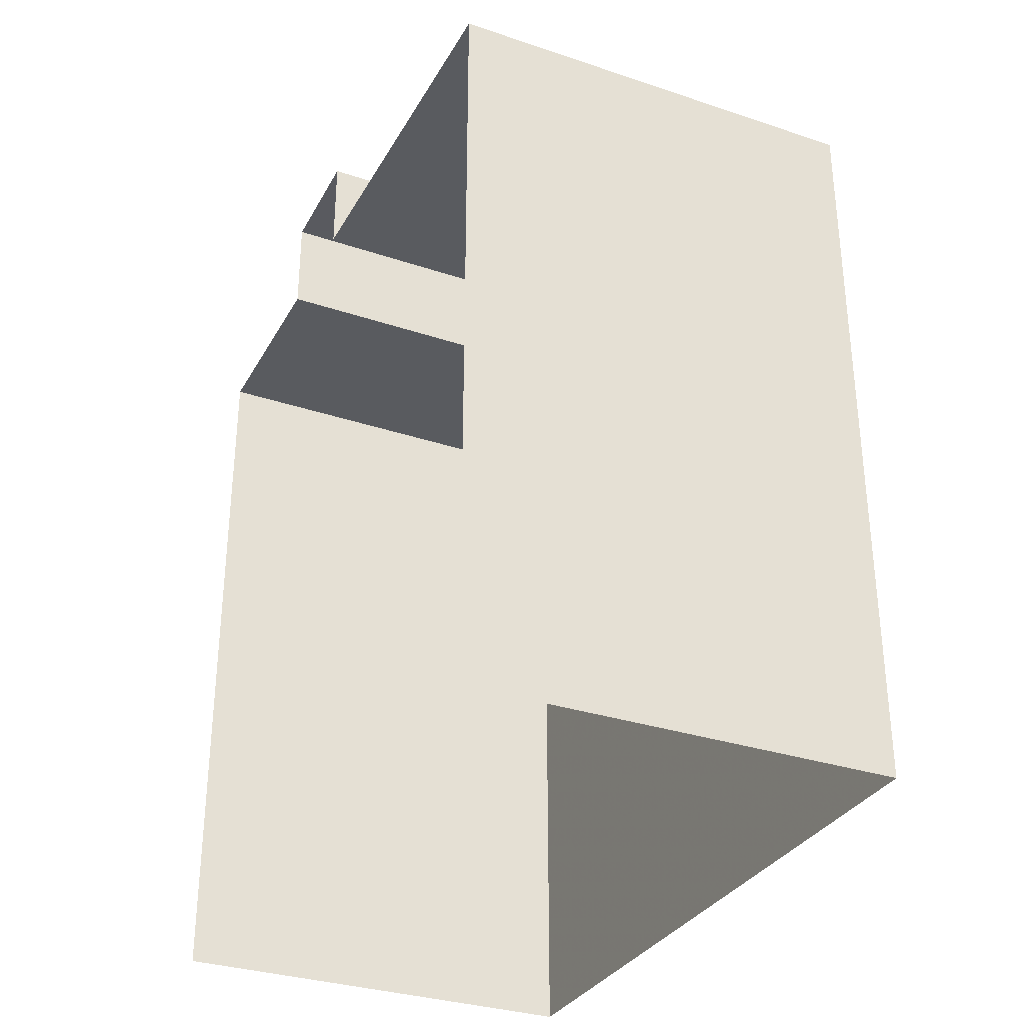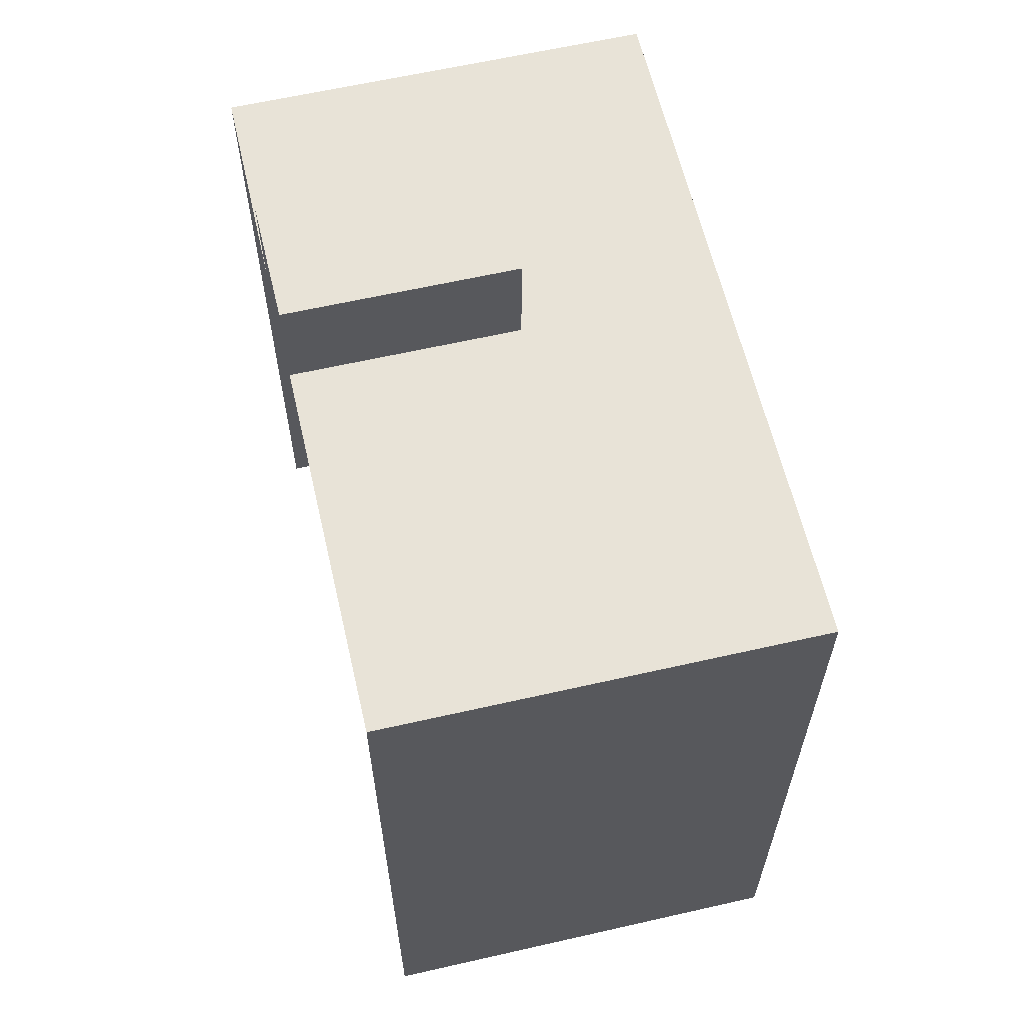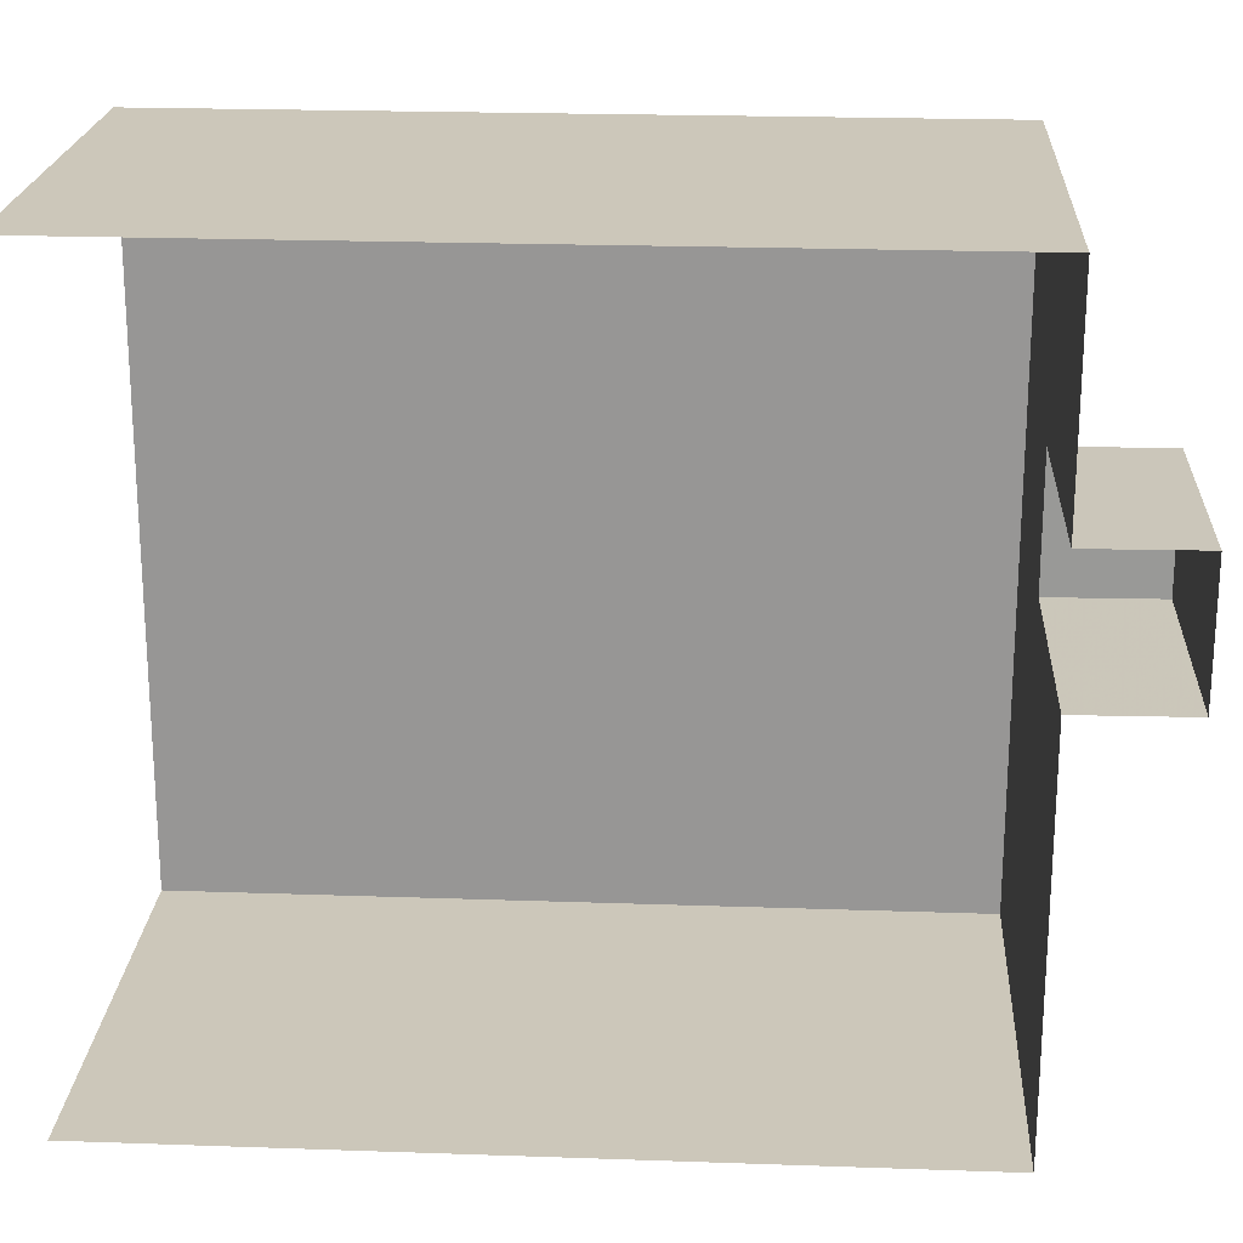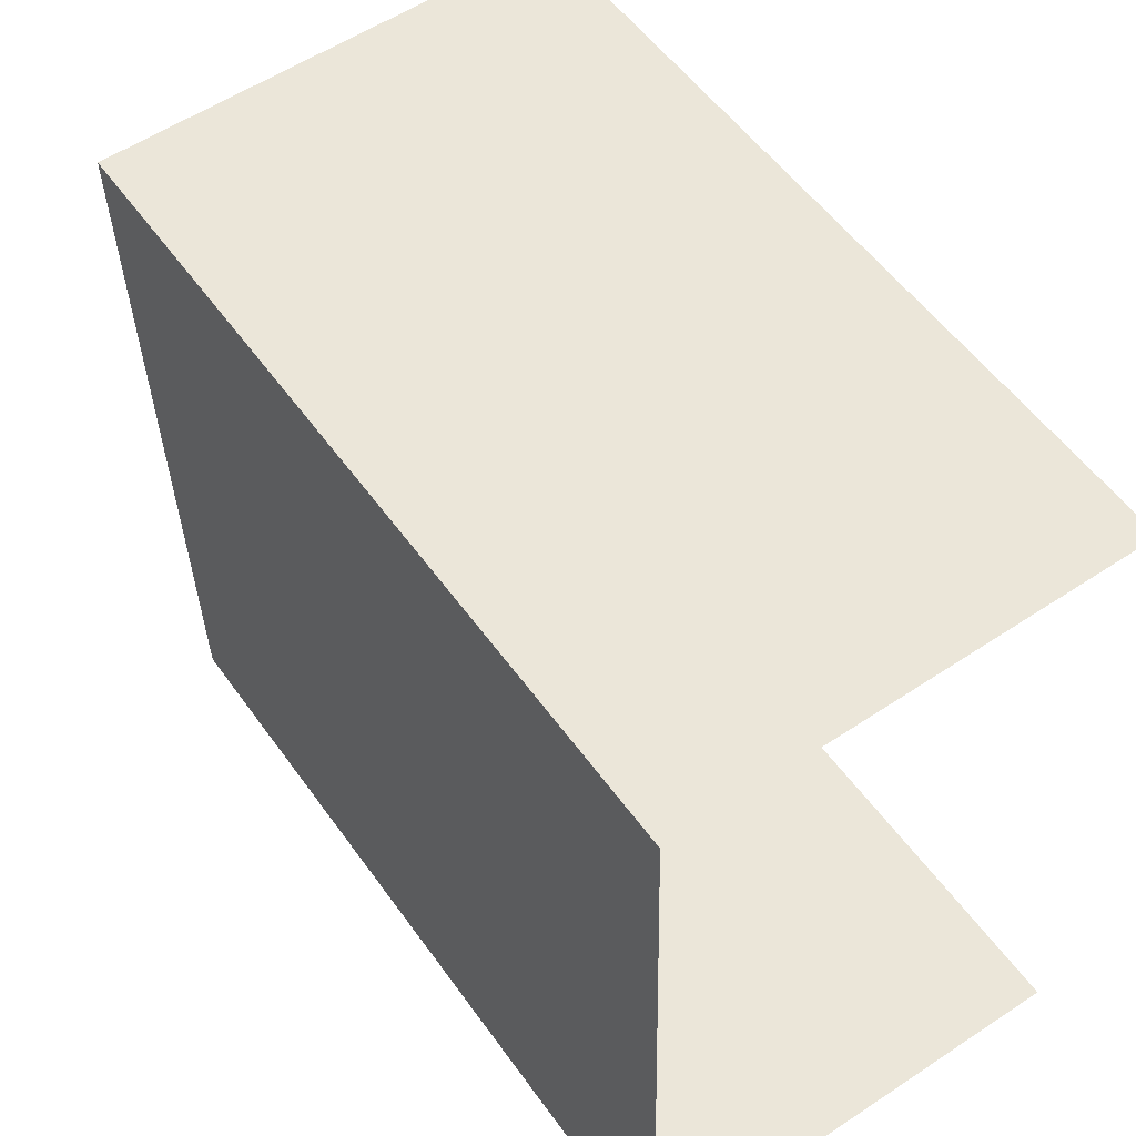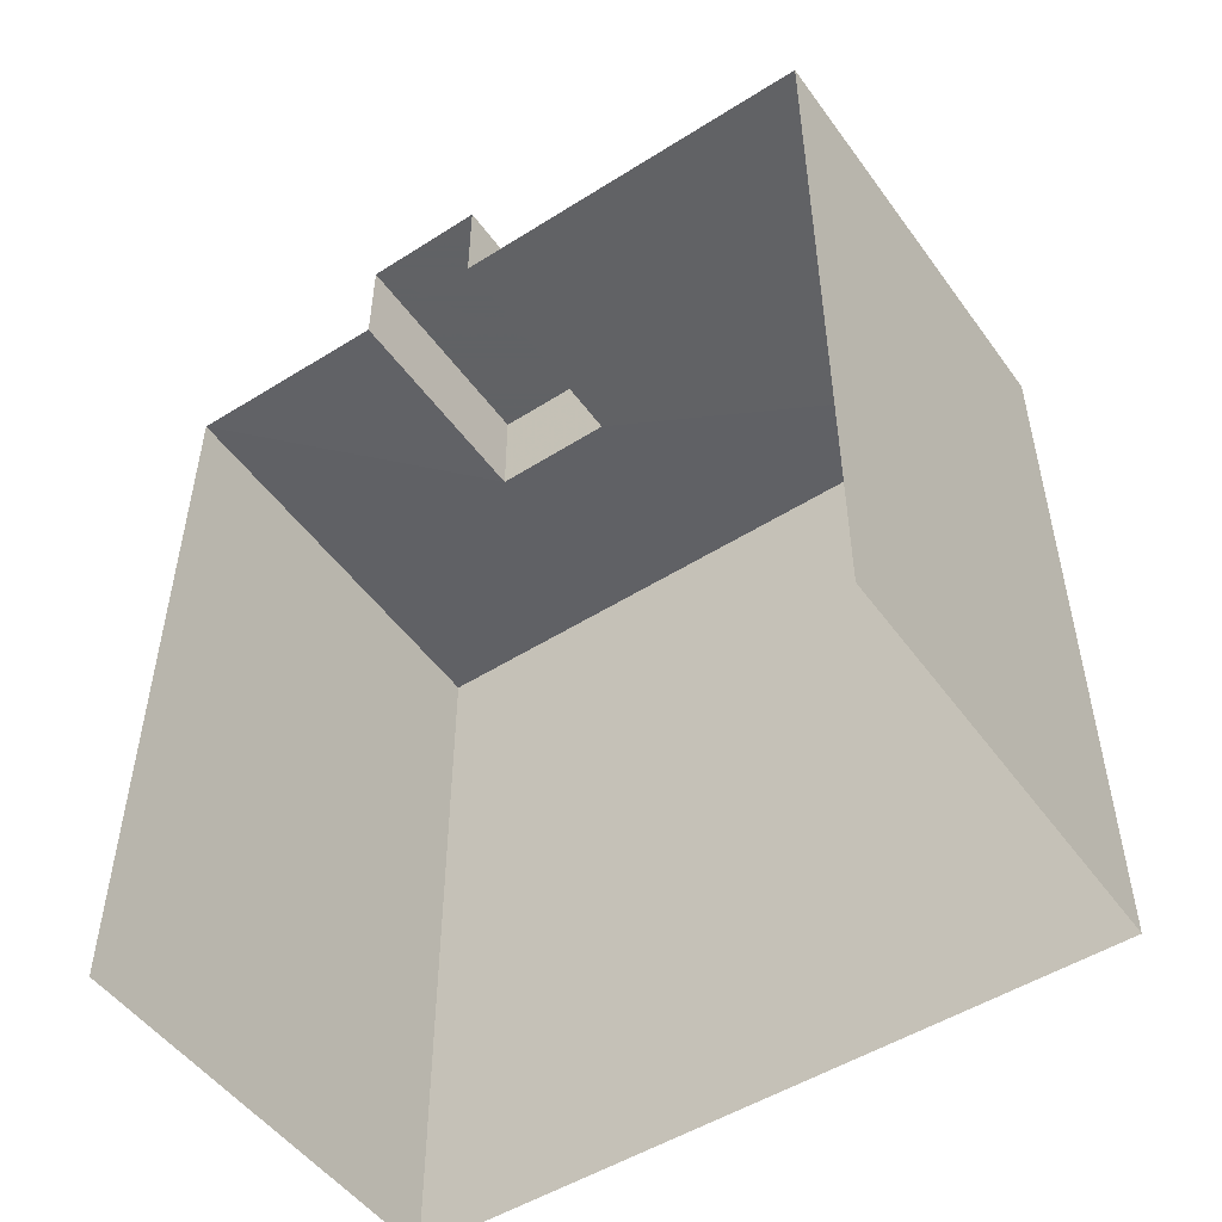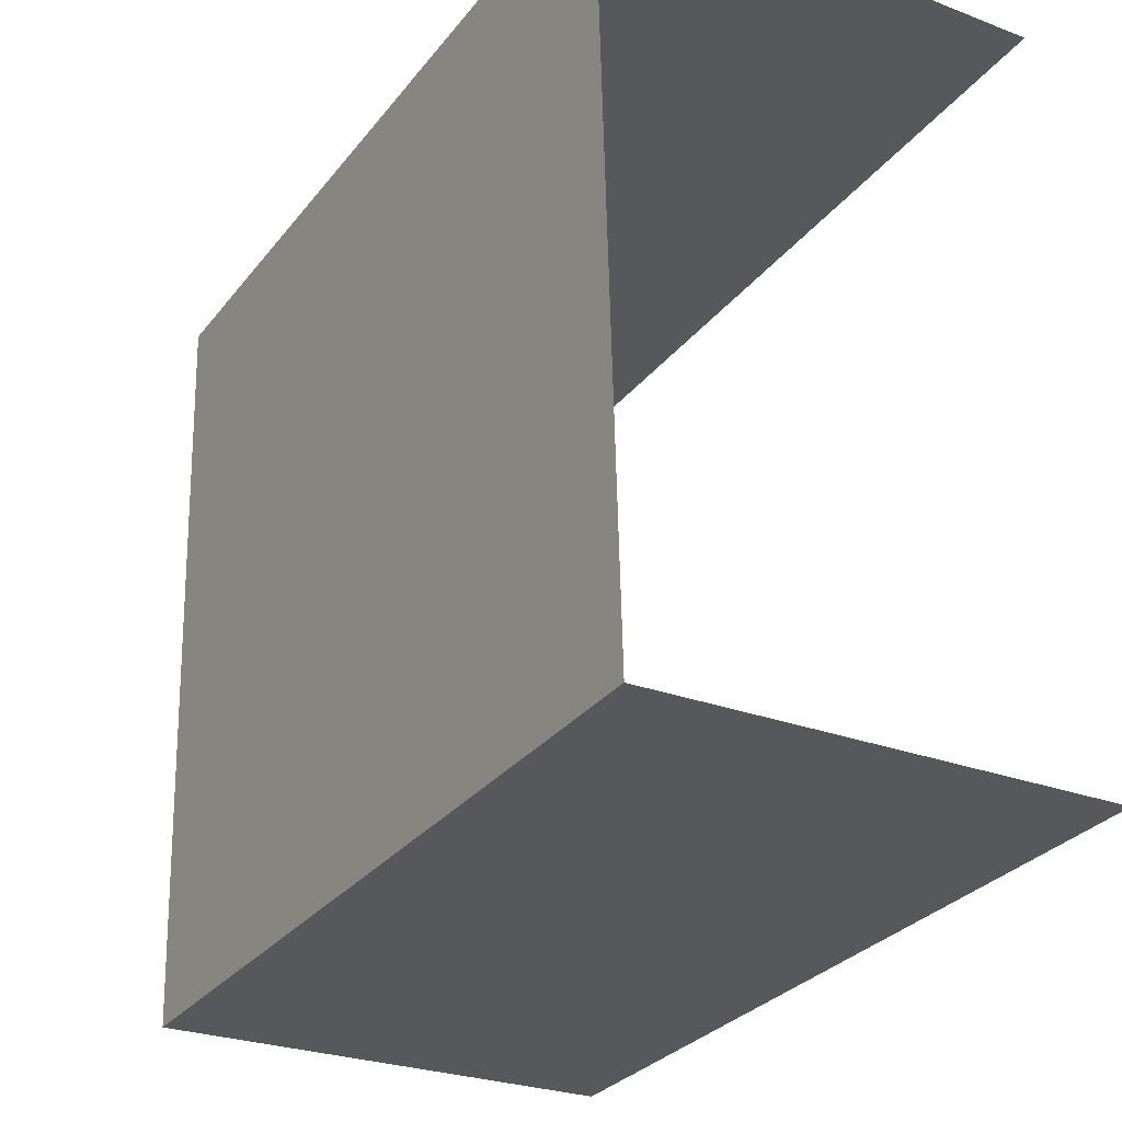
<metadata>
{"format":"obj","ext":"obj","renderer":"f3d","projection":"perspective","resolution":1024,"background":"white","views":[{"elev":-32.2,"azim":-26.7,"up":"+Z"},{"elev":61.6,"azim":-14.7,"up":"+Z"},{"elev":22.9,"azim":-86.6,"up":"+Y"},{"elev":53.9,"azim":145.3,"up":"+Y"},{"elev":-50.5,"azim":-56.9,"up":"+Z"},{"elev":-29.7,"azim":149.4,"up":"+Y"}]}
</metadata>
<code>
v -3.718e+05 -1.054e+05 25.9
v -3.718e+05 -1.054e+05 25.9
v -3.718e+05 -1.054e+05 25.9
v -3.718e+05 -1.054e+05 25.9
v -3.718e+05 -1.054e+05 40.1
v -3.718e+05 -1.054e+05 40.1
v -3.718e+05 -1.054e+05 40.1
v -3.718e+05 -1.054e+05 40.1
v -3.718e+05 -1.054e+05 38.39
v -3.718e+05 -1.054e+05 38.39
v -3.718e+05 -1.054e+05 38.39
v -3.718e+05 -1.054e+05 38.39
v -3.718e+05 -1.054e+05 38.39
v -3.718e+05 -1.054e+05 38.39
v -3.718e+05 -1.054e+05 38.39
v -3.718e+05 -1.054e+05 38.39
f 1 2 3
f 1 4 2
f 3 9 1
f 1 13 15
f 3 10 9
f 13 9 5
f 5 9 8
f 1 9 13
f 5 6 7
f 5 8 6
f 9 10 11
f 10 12 11
f 13 14 15
f 11 12 16
f 14 11 16
f 15 14 16
f 14 5 7
f 14 13 5
f 14 7 6
f 11 14 6
f 16 2 4
f 16 12 2
f 16 4 1
f 15 16 1
f 10 3 2
f 12 10 2
f 11 6 8
f 9 11 8

</code>
